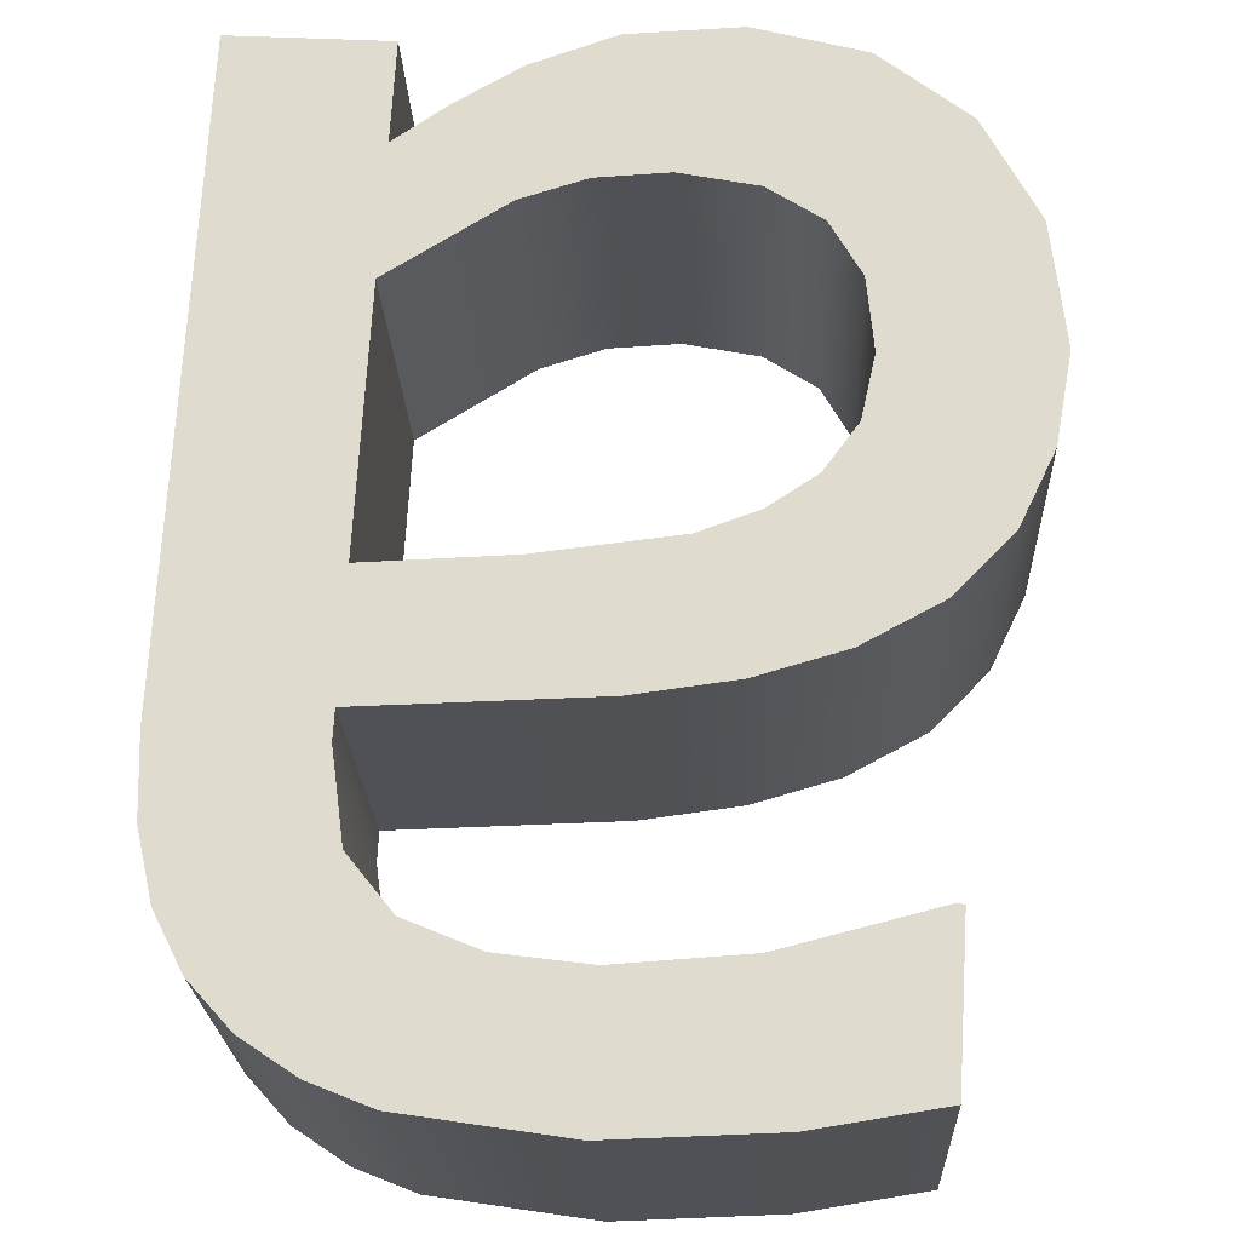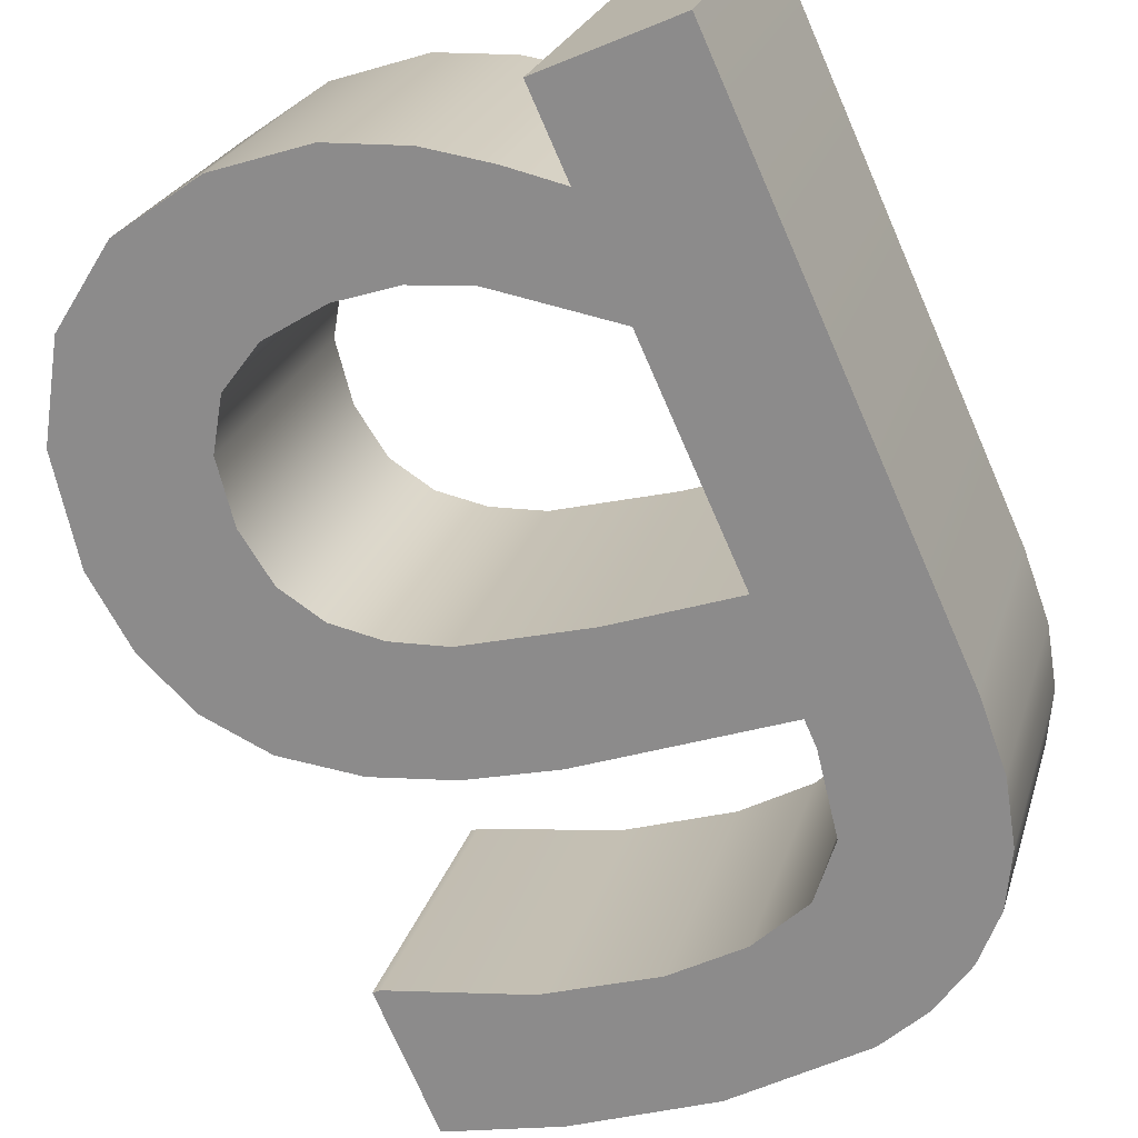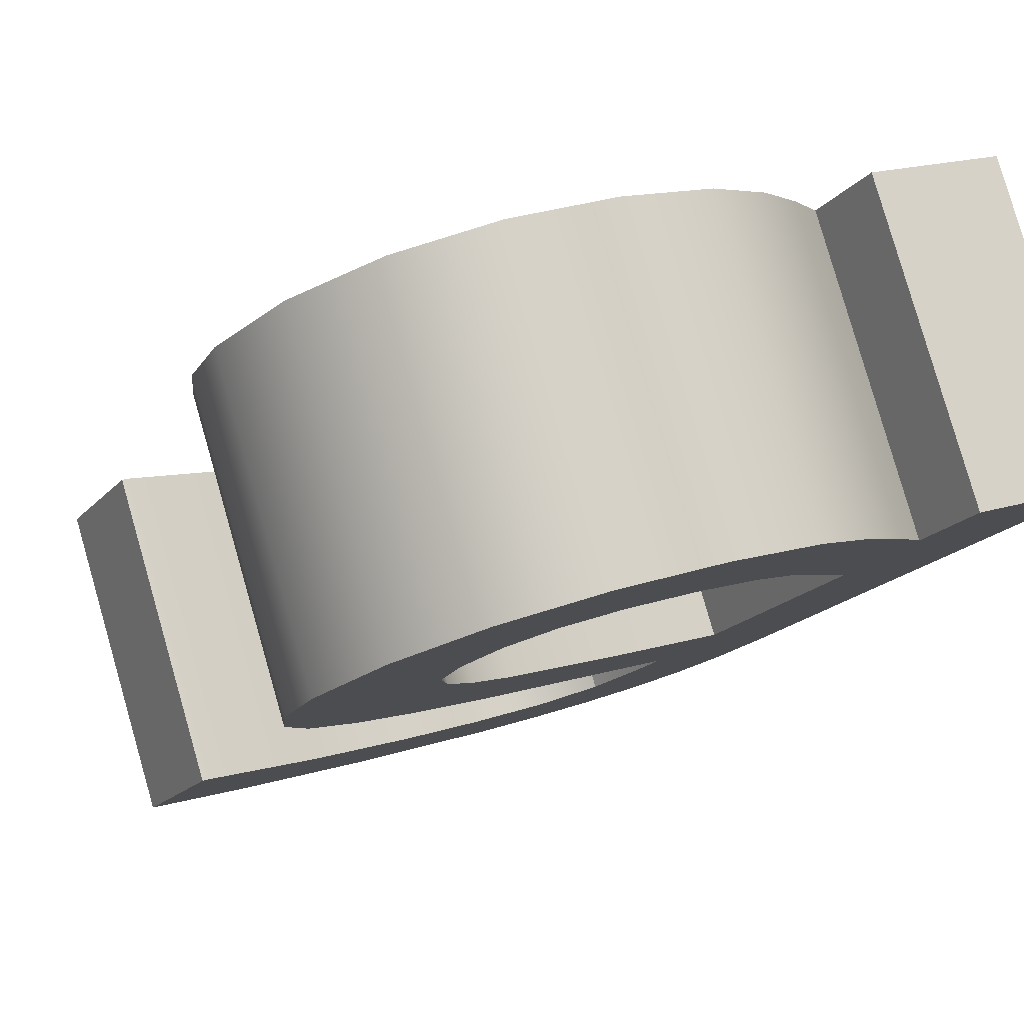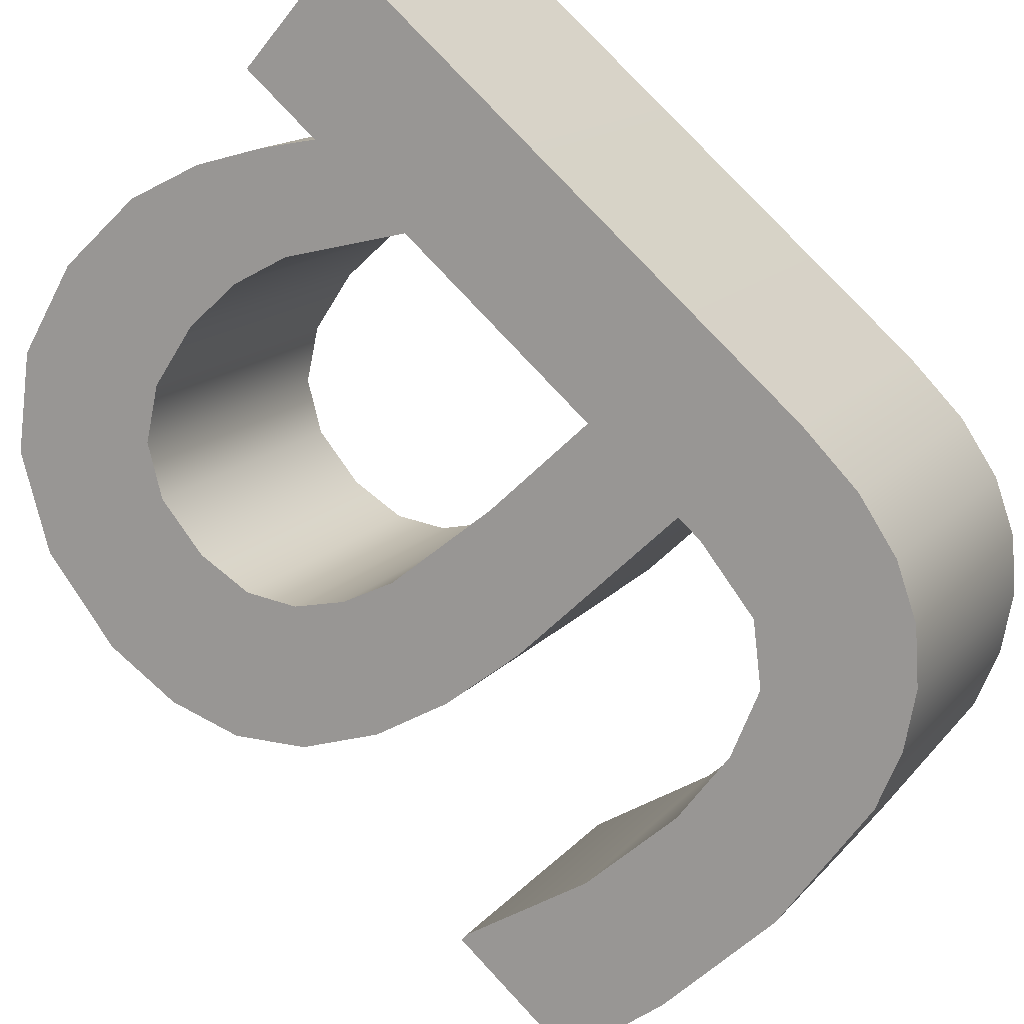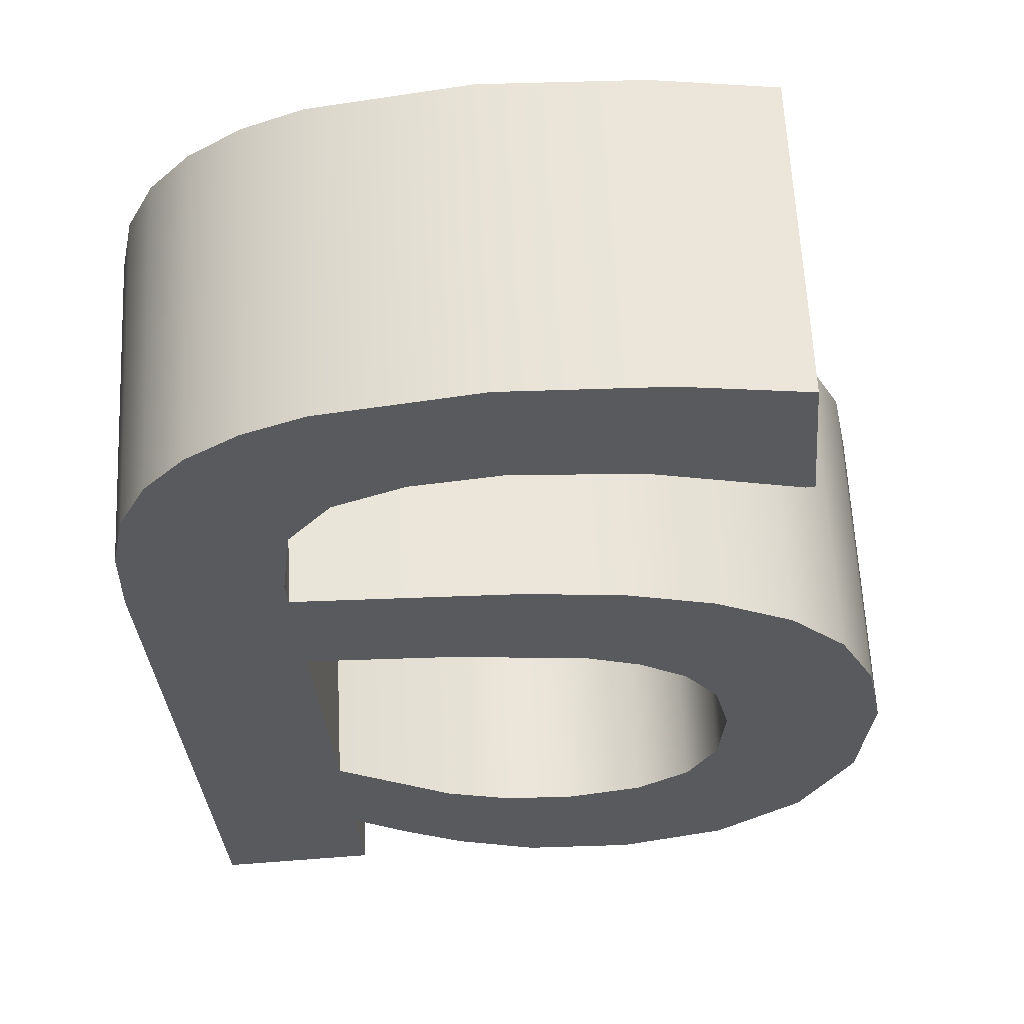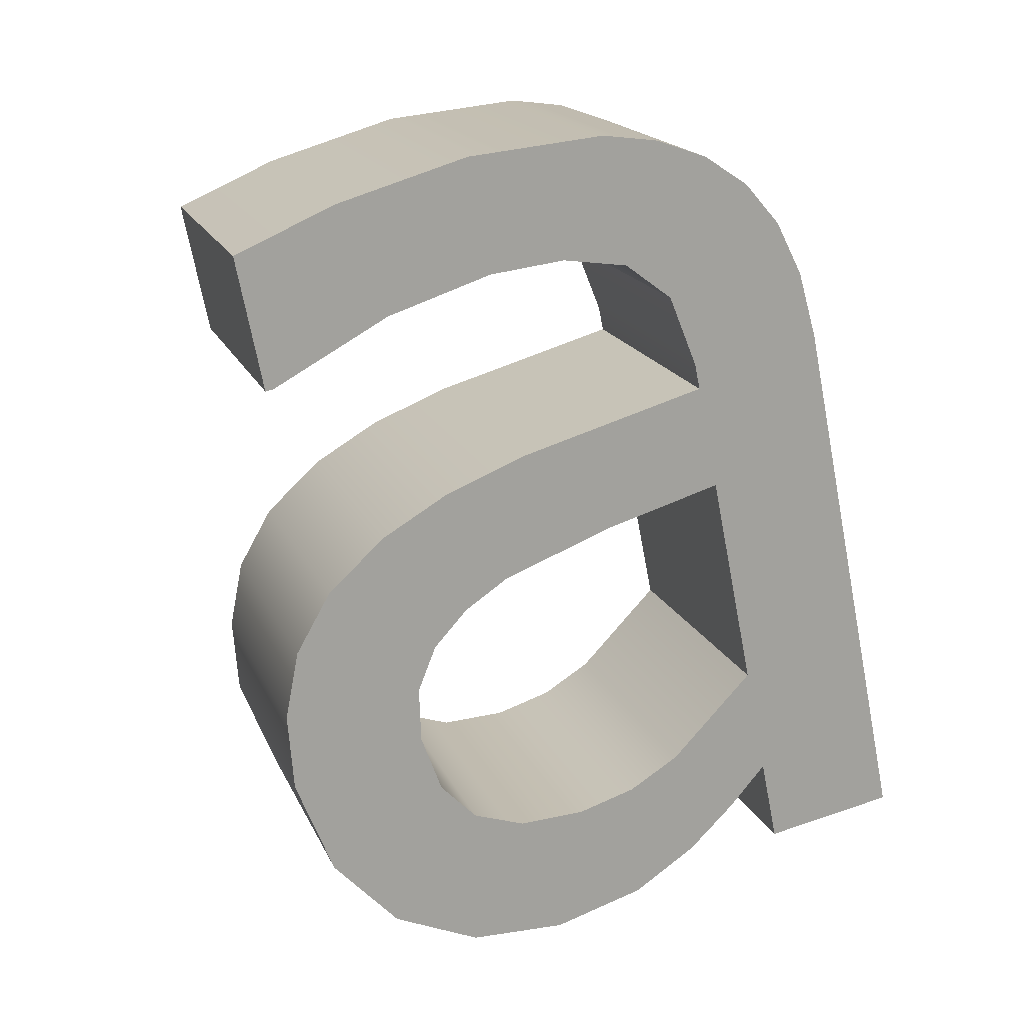
<metadata>
{"format":"obj","ext":"obj","renderer":"f3d","projection":"perspective","resolution":1024,"background":"white","views":[{"elev":37.8,"azim":-176.0,"up":"+Z"},{"elev":-38.6,"azim":28.0,"up":"+Z"},{"elev":18.3,"azim":-31.6,"up":"+Z"},{"elev":-55.0,"azim":53.3,"up":"+Z"},{"elev":-62.5,"azim":-174.9,"up":"+Z"},{"elev":50.7,"azim":-20.8,"up":"+Y"}]}
</metadata>
<code>
o mesh2/mesh2-geometry#mesh2-geometry
v -0.5914 -0.08568 -0.08594
v -0.593 -0.08774 -0.08467
v -0.593 -0.08599 -0.08575
v -0.5929 -0.08774 -0.08467
v -0.593 -0.08365 -0.08199
v -0.591 -0.08722 -0.08499
v -0.5929 -0.08541 -0.0809
v -0.593 -0.08541 -0.0809
v -0.5914 -0.08335 -0.08217
v -0.5893 -0.08552 -0.08604
v -0.591 -0.08489 -0.08122
v -0.5893 -0.08704 -0.0851
v -0.5893 -0.08471 -0.08133
v -0.5893 -0.08318 -0.08228
v -0.5882 -0.08711 -0.08506
v -0.5872 -0.08568 -0.08594
v -0.5882 -0.08478 -0.08129
v -0.5872 -0.08335 -0.08217
v -0.5872 -0.08739 -0.08489
v -0.5872 -0.08506 -0.08111
v -0.5864 -0.08591 -0.0858
v -0.5864 -0.08358 -0.08203
v -0.5866 -0.08797 -0.08453
v -0.5866 -0.08564 -0.08076
v -0.5857 -0.08628 -0.08557
v -0.5864 -0.08895 -0.08392
v -0.5864 -0.08662 -0.08015
v -0.5857 -0.08395 -0.0818
v -0.5851 -0.08676 -0.08527
v -0.5864 -0.08928 -0.08372
v -0.5844 -0.09371 -0.07577
v -0.5851 -0.08443 -0.0815
v -0.5844 -0.09604 -0.07954
v -0.5864 -0.09066 -0.08286
v -0.5864 -0.08695 -0.07995
v -0.5847 -0.08504 -0.08113
v -0.5864 -0.09604 -0.07954
v -0.5847 -0.08737 -0.0849
v -0.5864 -0.09351 -0.0811
v -0.5882 -0.09081 -0.08277
v -0.5894 -0.08717 -0.07981
v -0.5864 -0.08833 -0.07909
v -0.5864 -0.09495 -0.08021
v -0.5845 -0.08812 -0.08443
v -0.5894 -0.08951 -0.08358
v -0.5882 -0.08848 -0.079
v -0.5864 -0.09118 -0.07733
v -0.5845 -0.08579 -0.08067
v -0.5864 -0.09262 -0.07644
v -0.5864 -0.09371 -0.07577
v -0.5844 -0.08901 -0.08388
v -0.5871 -0.09538 -0.07994
v -0.59 -0.09108 -0.0826
v -0.5907 -0.08739 -0.07968
v -0.59 -0.08875 -0.07883
v -0.5844 -0.08668 -0.08011
v -0.5879 -0.09438 -0.08056
v -0.5879 -0.09205 -0.07679
v -0.5907 -0.08972 -0.08345
v -0.5871 -0.09305 -0.07617
v -0.5879 -0.09583 -0.07967
v -0.5908 -0.09135 -0.08244
v -0.5918 -0.08772 -0.07947
v -0.5908 -0.08902 -0.07867
v -0.5887 -0.09465 -0.0804
v -0.5887 -0.09231 -0.07663
v -0.5879 -0.0935 -0.0759
v -0.5914 -0.09173 -0.0822
v -0.5918 -0.09005 -0.08324
v -0.5918 -0.08992 -0.07811
v -0.5914 -0.0894 -0.07843
v -0.5889 -0.0962 -0.07944
v -0.5918 -0.09225 -0.08188
v -0.5928 -0.08824 -0.07915
v -0.5919 -0.09062 -0.07768
v -0.5896 -0.09473 -0.08034
v -0.5896 -0.0924 -0.07657
v -0.5889 -0.09387 -0.07567
v -0.5919 -0.09295 -0.08145
v -0.5928 -0.09057 -0.08292
v -0.5903 -0.09633 -0.07936
v -0.5935 -0.09124 -0.0825
v -0.5918 -0.09376 -0.07574
v -0.5906 -0.09462 -0.08041
v -0.5906 -0.09229 -0.07664
v -0.5903 -0.09399 -0.07559
v -0.5918 -0.09609 -0.07951
v -0.5918 -0.09139 -0.0772
v -0.5935 -0.08891 -0.07873
v -0.5929 -0.09542 -0.07992
v -0.5929 -0.09308 -0.07615
v -0.5913 -0.09428 -0.08062
v -0.5918 -0.09373 -0.08097
v -0.5939 -0.09207 -0.08199
v -0.5937 -0.09437 -0.08057
v -0.5913 -0.09195 -0.07685
v -0.5939 -0.08974 -0.07822
v -0.5937 -0.09204 -0.0768
v -0.594 -0.09306 -0.08138
v -0.594 -0.09073 -0.07761
f 1 2 3
f 2 1 4
f 3 2 1
f 4 1 2
f 2 5 3
f 3 5 2
f 5 1 3
f 3 1 5
f 4 1 6
f 6 1 4
f 7 2 4
f 4 2 7
f 5 2 8
f 8 2 5
f 1 5 9
f 9 5 1
f 6 1 10
f 10 1 6
f 11 4 6
f 6 4 11
f 2 7 8
f 8 7 2
f 4 11 7
f 7 11 4
f 7 5 8
f 8 5 7
f 5 7 9
f 9 7 5
f 9 10 1
f 1 10 9
f 6 10 12
f 12 10 6
f 6 13 11
f 11 13 6
f 9 7 11
f 11 7 9
f 10 9 14
f 14 9 10
f 12 10 15
f 15 10 12
f 13 6 12
f 12 6 13
f 14 11 13
f 13 11 14
f 9 11 14
f 14 11 9
f 14 16 10
f 10 16 14
f 15 10 16
f 16 10 15
f 17 12 15
f 15 12 17
f 12 17 13
f 13 17 12
f 14 13 17
f 17 13 14
f 16 14 18
f 18 14 16
f 15 16 19
f 19 16 15
f 15 20 17
f 17 20 15
f 14 17 18
f 18 17 14
f 18 21 16
f 16 21 18
f 19 16 21
f 21 16 19
f 20 15 19
f 19 15 20
f 18 17 20
f 20 17 18
f 21 18 22
f 22 18 21
f 19 21 23
f 23 21 19
f 23 20 19
f 19 20 23
f 18 20 24
f 24 20 18
f 18 24 22
f 22 24 18
f 22 25 21
f 21 25 22
f 23 21 26
f 26 21 23
f 20 23 24
f 24 23 20
f 22 24 27
f 27 24 22
f 25 22 28
f 28 22 25
f 26 21 25
f 25 21 26
f 26 24 23
f 23 24 26
f 24 26 27
f 27 26 24
f 22 27 28
f 28 27 22
f 28 29 25
f 25 29 28
f 26 25 30
f 30 25 26
f 30 27 26
f 26 27 30
f 27 31 28
f 28 31 27
f 29 28 32
f 32 28 29
f 33 25 29
f 29 25 33
f 30 25 34
f 34 25 30
f 27 30 35
f 35 30 27
f 35 31 27
f 27 31 35
f 28 31 32
f 32 31 28
f 36 29 32
f 32 29 36
f 37 25 33
f 33 25 37
f 33 29 38
f 38 29 33
f 34 25 39
f 39 25 34
f 40 30 34
f 34 30 40
f 30 41 35
f 35 41 30
f 42 31 35
f 35 31 42
f 32 31 36
f 36 31 32
f 29 36 38
f 38 36 29
f 43 25 37
f 37 25 43
f 31 37 33
f 33 37 31
f 33 38 44
f 44 38 33
f 39 25 43
f 43 25 39
f 39 42 34
f 34 42 39
f 40 45 30
f 30 45 40
f 42 40 34
f 34 40 42
f 41 30 45
f 45 30 41
f 41 46 35
f 35 46 41
f 47 31 42
f 42 31 47
f 35 46 42
f 42 46 35
f 36 31 48
f 48 31 36
f 48 38 36
f 36 38 48
f 37 49 43
f 43 49 37
f 37 31 50
f 50 31 37
f 51 31 33
f 33 31 51
f 38 48 44
f 44 48 38
f 33 44 51
f 51 44 33
f 52 39 43
f 43 39 52
f 42 39 47
f 47 39 42
f 53 45 40
f 40 45 53
f 40 42 46
f 46 42 40
f 45 54 41
f 41 54 45
f 41 55 46
f 46 55 41
f 49 31 47
f 47 31 49
f 48 31 56
f 56 31 48
f 49 37 50
f 50 37 49
f 49 52 43
f 43 52 49
f 31 49 50
f 50 49 31
f 31 51 56
f 56 51 31
f 56 44 48
f 48 44 56
f 44 56 51
f 51 56 44
f 52 57 39
f 39 57 52
f 39 58 47
f 47 58 39
f 53 59 45
f 45 59 53
f 46 53 40
f 40 53 46
f 54 45 59
f 59 45 54
f 54 55 41
f 41 55 54
f 53 46 55
f 55 46 53
f 47 60 49
f 49 60 47
f 52 49 60
f 60 49 52
f 61 57 52
f 52 57 61
f 58 39 57
f 57 39 58
f 58 60 47
f 47 60 58
f 62 59 53
f 53 59 62
f 59 63 54
f 54 63 59
f 54 64 55
f 55 64 54
f 55 62 53
f 53 62 55
f 60 61 52
f 52 61 60
f 61 65 57
f 57 65 61
f 57 66 58
f 58 66 57
f 58 67 60
f 60 67 58
f 68 59 62
f 62 59 68
f 63 59 69
f 69 59 63
f 63 70 54
f 54 70 63
f 54 71 64
f 64 71 54
f 62 55 64
f 64 55 62
f 61 60 67
f 67 60 61
f 72 65 61
f 61 65 72
f 66 57 65
f 65 57 66
f 66 67 58
f 58 67 66
f 73 59 68
f 68 59 73
f 64 68 62
f 62 68 64
f 73 69 59
f 59 69 73
f 69 74 63
f 63 74 69
f 63 75 70
f 70 75 63
f 54 70 71
f 71 70 54
f 68 64 71
f 71 64 68
f 67 72 61
f 61 72 67
f 72 76 65
f 65 76 72
f 65 77 66
f 66 77 65
f 66 78 67
f 67 78 66
f 68 70 73
f 73 70 68
f 79 69 73
f 73 69 79
f 74 69 80
f 80 69 74
f 75 63 74
f 74 63 75
f 75 73 70
f 70 73 75
f 70 68 71
f 71 68 70
f 72 67 78
f 78 67 72
f 81 76 72
f 72 76 81
f 77 65 76
f 76 65 77
f 77 78 66
f 66 78 77
f 69 79 80
f 80 79 69
f 73 75 79
f 79 75 73
f 82 74 80
f 80 74 82
f 74 83 75
f 75 83 74
f 78 81 72
f 72 81 78
f 81 84 76
f 76 84 81
f 76 85 77
f 77 85 76
f 77 86 78
f 78 86 77
f 87 80 79
f 79 80 87
f 88 79 75
f 75 79 88
f 74 82 89
f 89 82 74
f 90 82 80
f 80 82 90
f 74 91 83
f 83 91 74
f 75 83 88
f 88 83 75
f 81 78 86
f 86 78 81
f 81 92 84
f 84 92 81
f 85 76 84
f 84 76 85
f 85 86 77
f 77 86 85
f 90 80 87
f 87 80 90
f 87 79 93
f 93 79 87
f 79 88 93
f 93 88 79
f 94 89 82
f 82 89 94
f 89 91 74
f 74 91 89
f 95 82 90
f 90 82 95
f 90 83 91
f 91 83 90
f 88 83 96
f 96 83 88
f 86 87 81
f 81 87 86
f 87 92 81
f 81 92 87
f 96 84 92
f 92 84 96
f 84 96 85
f 85 96 84
f 96 86 85
f 85 86 96
f 83 90 87
f 87 90 83
f 87 93 92
f 92 93 87
f 96 93 88
f 88 93 96
f 89 94 97
f 97 94 89
f 95 94 82
f 82 94 95
f 89 98 91
f 91 98 89
f 90 98 95
f 95 98 90
f 98 90 91
f 91 90 98
f 96 83 86
f 86 83 96
f 87 86 83
f 83 86 87
f 93 96 92
f 92 96 93
f 99 97 94
f 94 97 99
f 97 98 89
f 89 98 97
f 94 95 99
f 99 95 94
f 100 95 98
f 98 95 100
f 97 99 100
f 100 99 97
f 98 97 100
f 100 97 98
f 95 100 99
f 99 100 95

</code>
